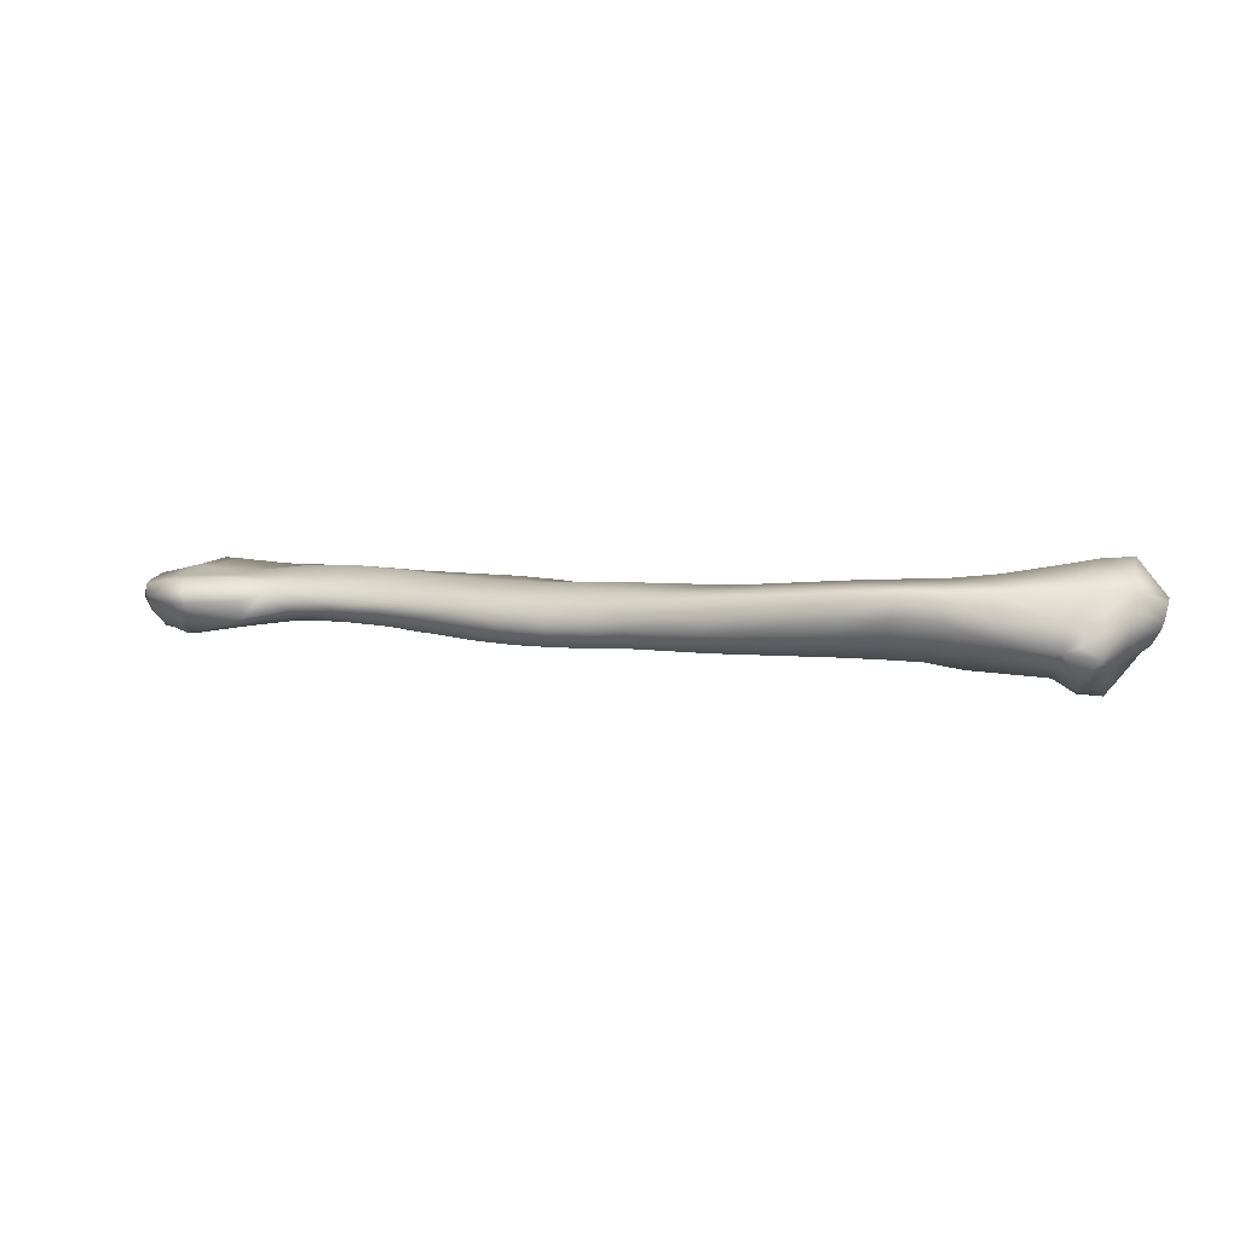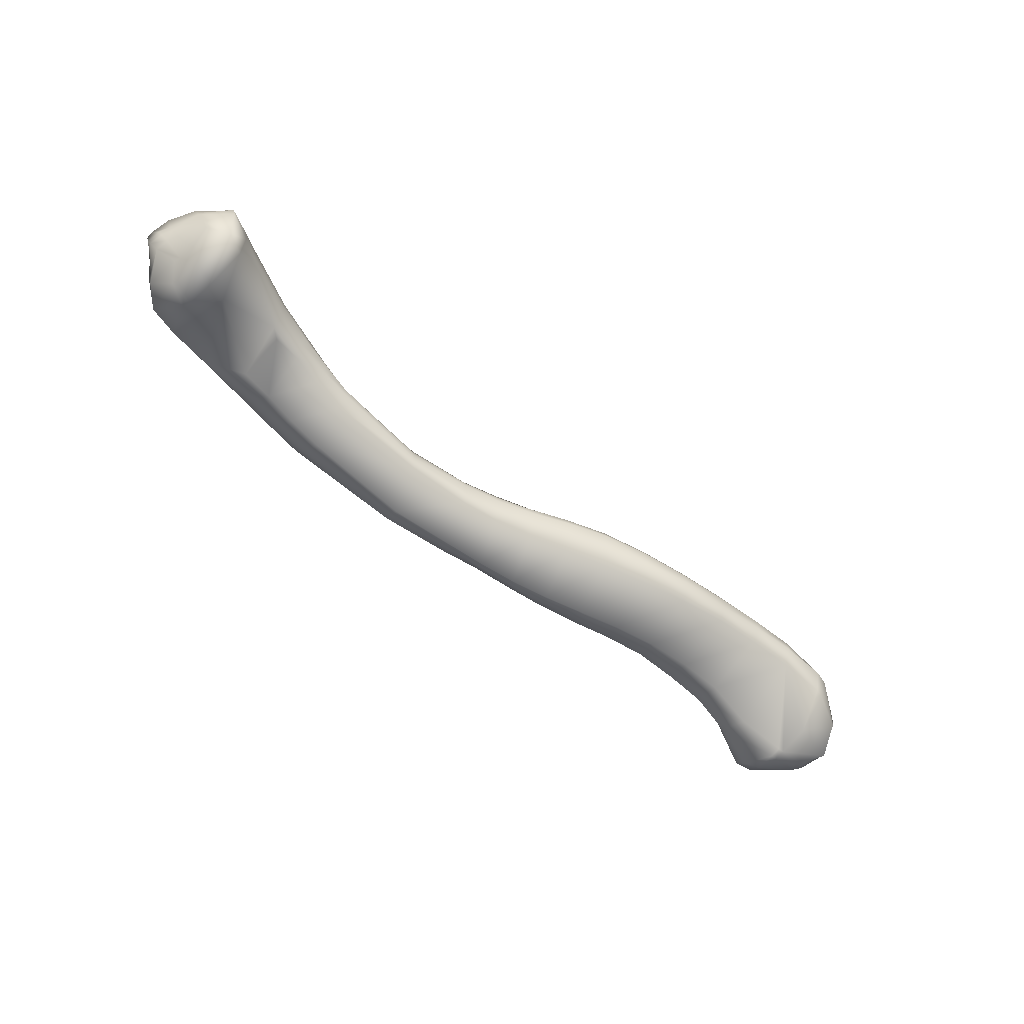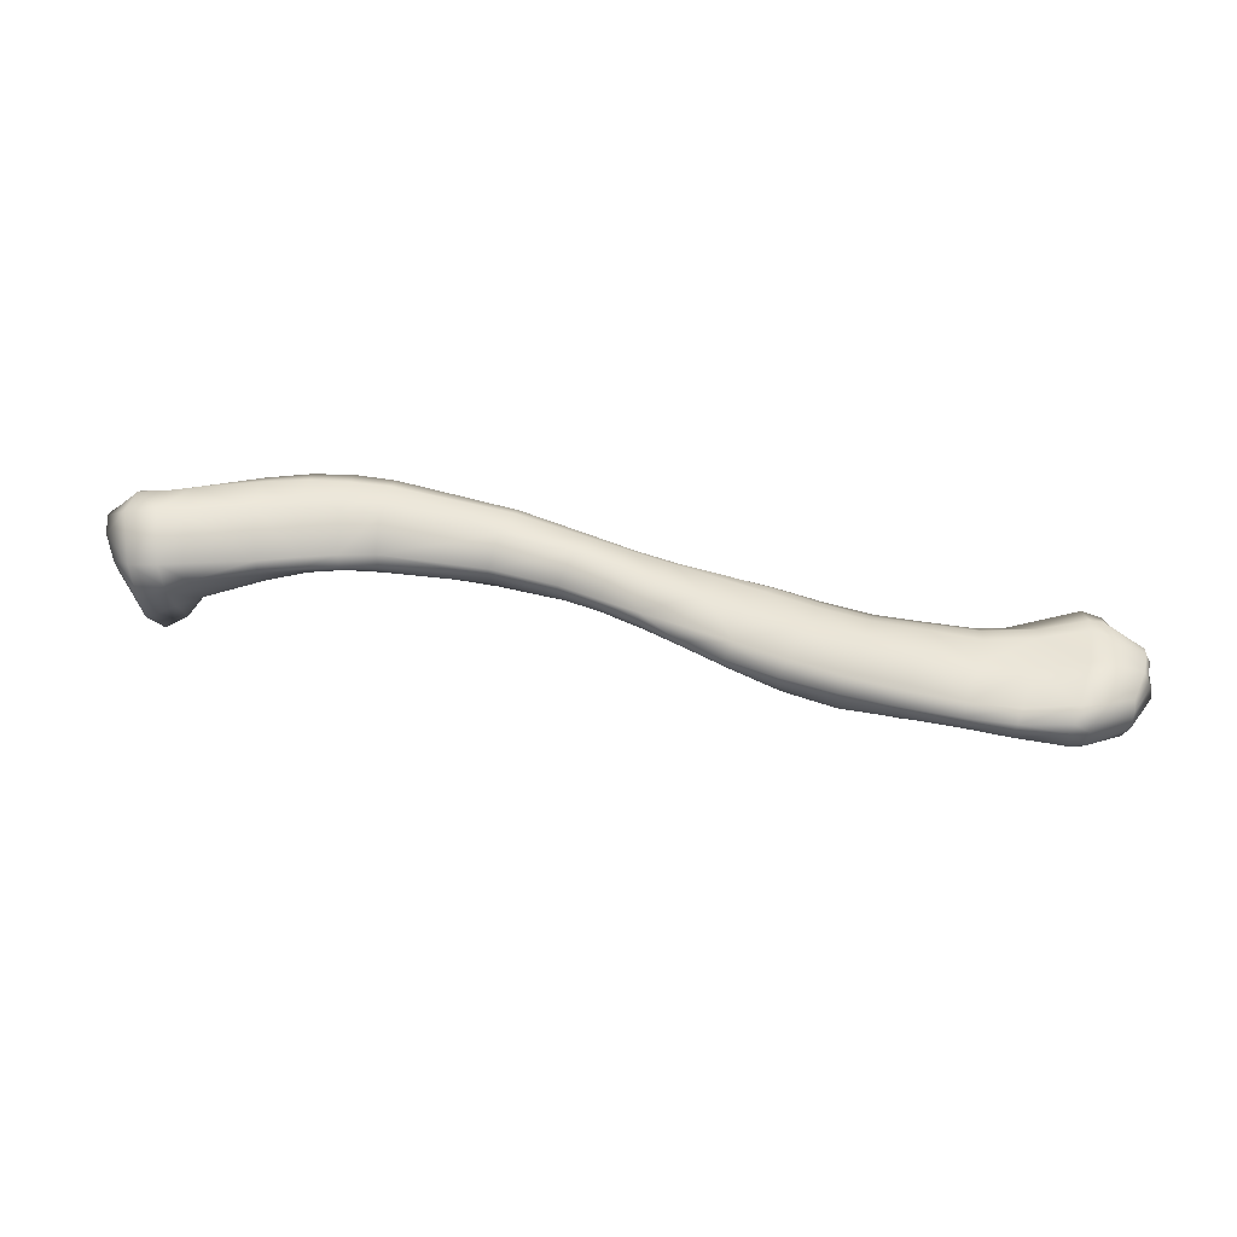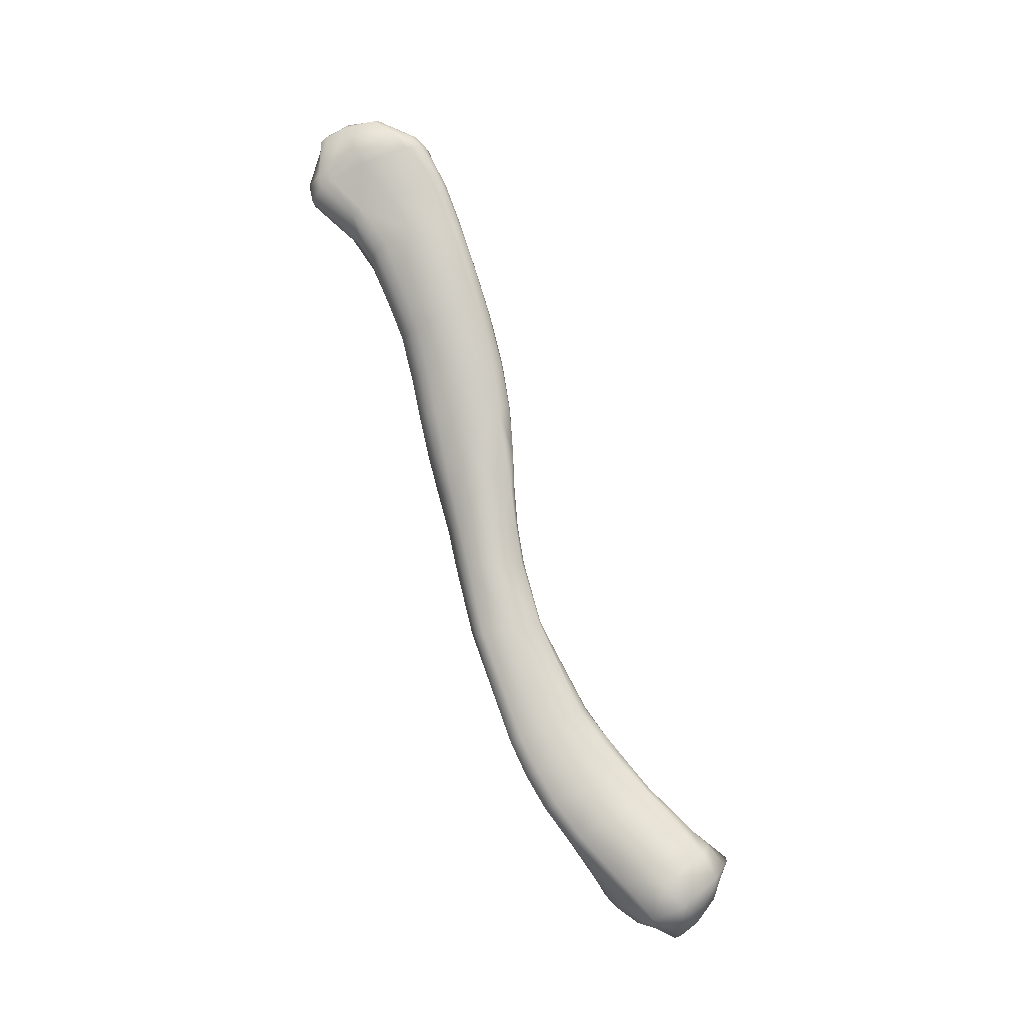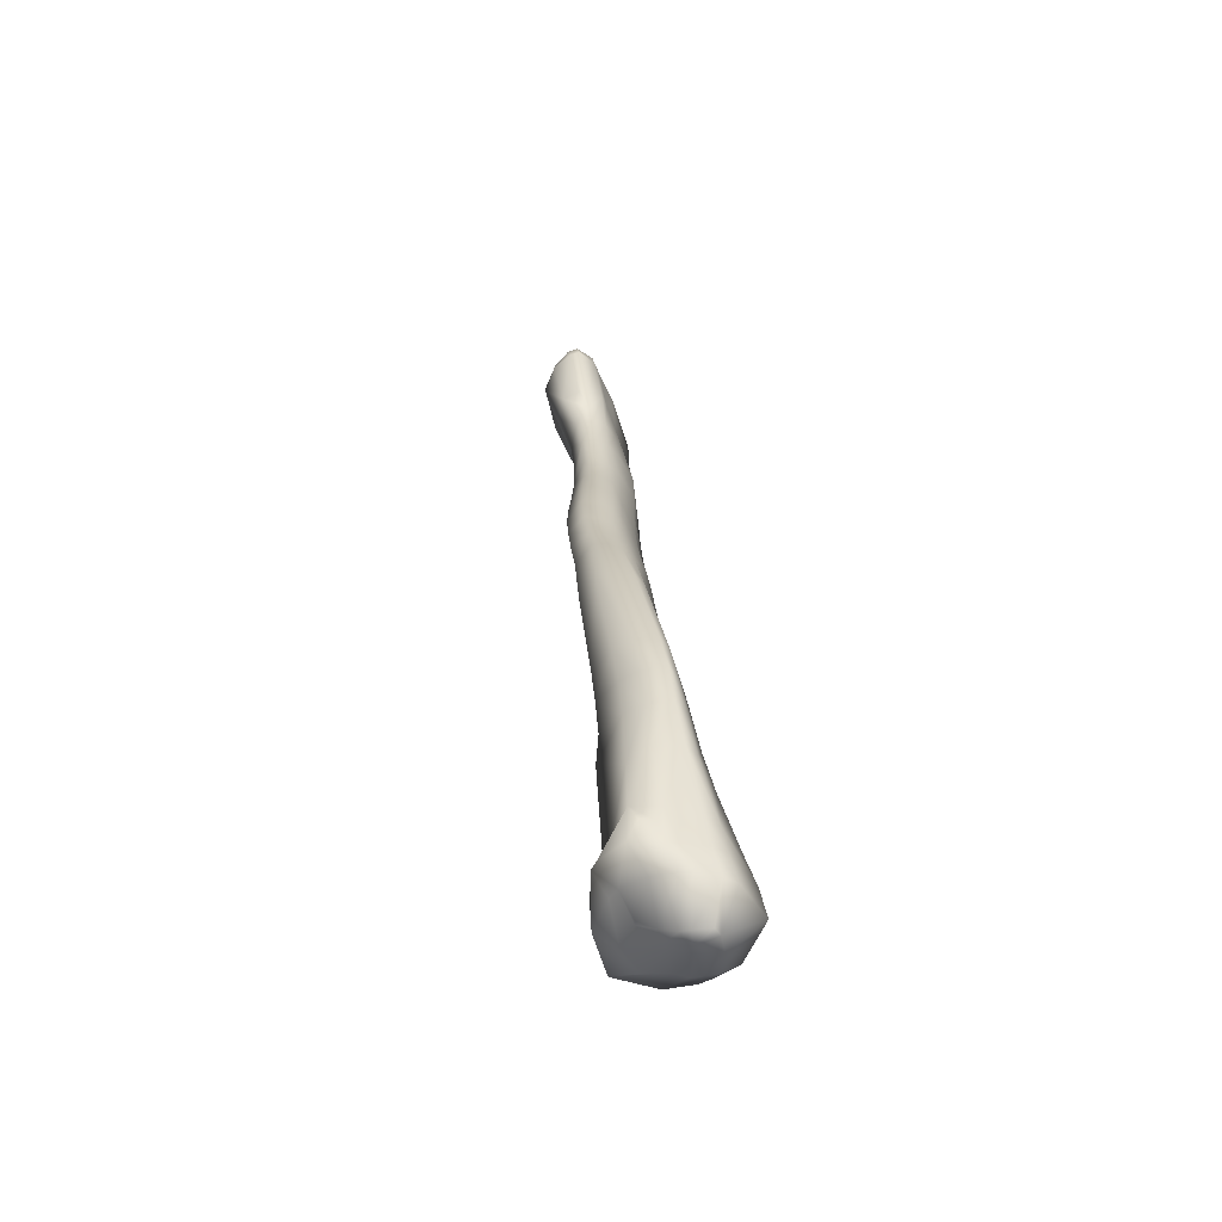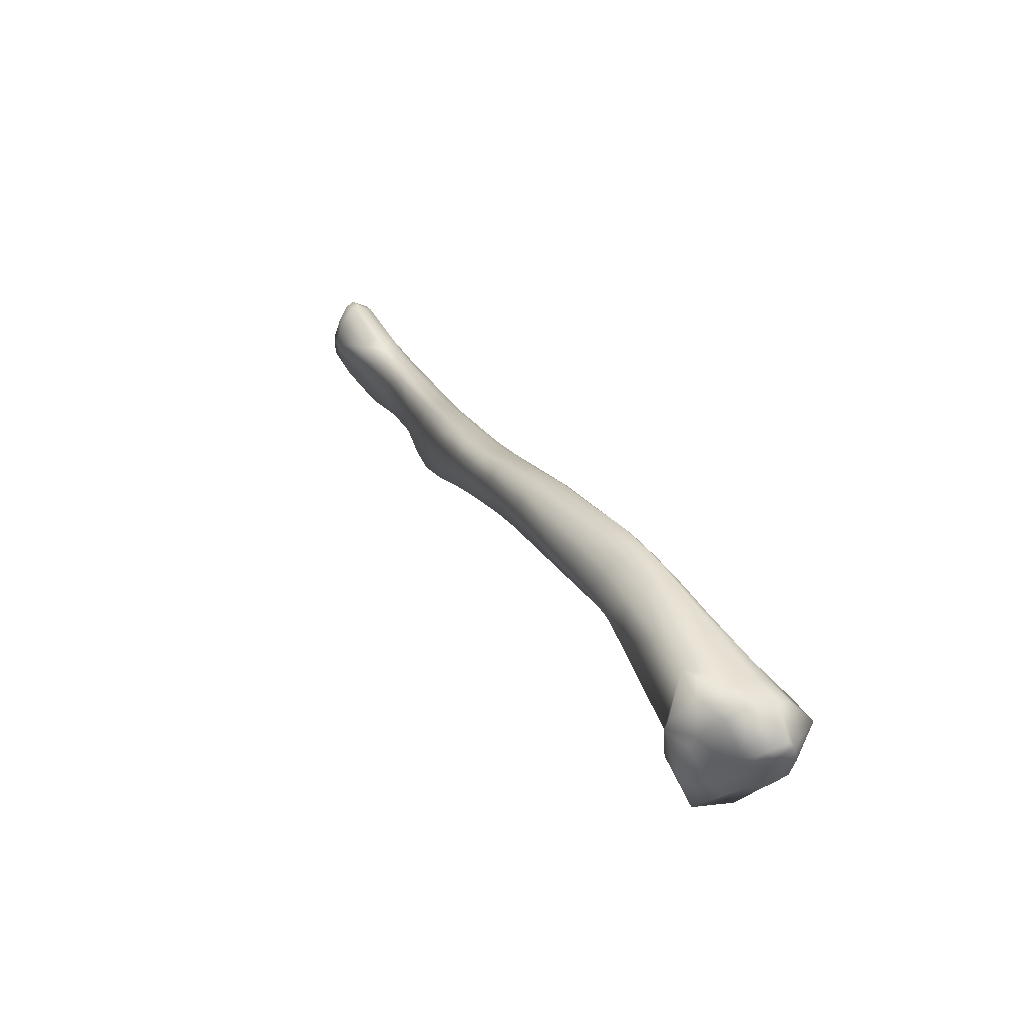
<metadata>
{"format":"obj","ext":"obj","renderer":"f3d","projection":"perspective","resolution":1024,"background":"white","views":[{"elev":-3.8,"azim":-4.2,"up":"+Y"},{"elev":-70.8,"azim":117.1,"up":"+Y"},{"elev":62.3,"azim":168.7,"up":"+Y"},{"elev":78.7,"azim":45.0,"up":"+Y"},{"elev":50.4,"azim":81.5,"up":"+Z"},{"elev":53.4,"azim":60.0,"up":"+Z"}]}
</metadata>
<code>
g default
v -4.235 146.7 2.333
v -4.403 146.5 2.974
v -3.097 146.9 2.407
v -2.521 146.7 1.556
v -2.657 146.9 2.471
v -2.946 146.7 1.509
v -2.821 146.6 3.047
v -2.875 146.4 3.172
v -3.24 146.6 3.033
v -4.99 146.7 2.2
v -8.215 146.6 1.061
v -8.554 146.5 1.515
v -9.728 146.5 0.7624
v -9.861 146.3 0.8526
v -9.385 146.7 0.4316
v -5.199 146.5 2.853
v -5.886 146.5 2.669
v -6.575 146.5 2.438
v -5.286 146.3 3.063
v -6.305 146.6 1.845
v -5.648 146.6 2.039
v -7.944 146.4 0.5607
v -6.123 146.4 1.234
v -5.482 146.4 1.349
v -14.04 147.3 -3.405
v -11.6 147 -1.886
v -10.88 146.9 -1.396
v -12.09 146.9 -1.307
v -11.36 146.8 -0.8401
v -10.67 146.8 -0.3868
v -10.01 146.7 0.0424
v -11 146.5 -0.03752
v -10.36 146.5 0.3759
v -10.46 146.3 0.4613
v -11.1 146.4 0.05727
v -12.37 146.7 -0.9489
v -11.67 146.6 -0.4789
v -11.79 146.5 -0.3578
v -12.49 146.6 -0.8082
v -10.22 146.8 -0.9251
v -9.621 146.6 -0.4647
v -15.32 147.3 -3.177
v -14.5 147.2 -2.728
v -13.68 147.1 -2.256
v -12.87 147 -1.78
v -13.11 146.8 -1.442
v -13.9 146.9 -1.905
v -13.21 146.7 -1.307
v -13.97 146.8 -1.769
v -15.56 147.1 -2.677
v -14.74 147 -2.295
v -14.81 146.9 -2.119
v -15.62 146.9 -2.445
v -13.18 147.2 -2.923
v -12.37 147.1 -2.404
v -9.627 146.3 -0.501
v -11.41 146.6 -2.089
v -11.55 146.3 -2.025
v -12.18 146.7 -2.628
v -11.41 146.8 -2.066
v -12.19 146.9 -2.596
v -13.05 147 -3.106
v -13.93 147.1 -3.58
v -14.92 147.3 -3.826
v -14.82 147.2 -3.998
v -13.06 146.5 -3.135
v -13.92 146.9 -3.603
v -13.03 146.8 -3.138
v -14.8 147.1 -4.039
v -9.607 146.4 -0.5049
v -10.18 146.5 -0.9888
v -10.76 146.7 -1.521
v -10.3 146.2 -0.9445
v -10.78 146.5 -1.528
v -10.21 146.4 -0.9836
v -11.78 146 -1.863
v -12.26 146.4 -2.604
v -13.96 146.6 -3.571
v -14.82 146.8 -4.005
v -13.26 146.1 -2.961
v -9.697 146.1 -0.4679
v -10.91 146.2 -1.467
v -10.48 145.9 -0.82
v -9.85 145.8 -0.3617
v -12.41 145.8 -1.001
v -12.5 146 -2.421
v -13.83 146.1 -1.944
v -14.07 146.3 -3.432
v -14.93 146.5 -3.821
v -11.12 145.7 -0.09683
v -11.11 145.9 -1.326
v -12.62 146.1 -0.7121
v -13.1 146 -1.484
v -14.02 146.3 -1.604
v -14.62 146.2 -2.348
v -15.39 146.3 -2.673
v -14.8 146.4 -1.94
v -15.54 146.4 -2.232
v -13.3 146.2 -1.177
v -10.47 145.6 0.2893
v -11.25 145.9 0.121
v -11.76 145.7 -0.5319
v -11.93 146 -0.2772
v -10.59 145.9 0.4956
v -14.04 146.5 -1.602
v -14.84 146.6 -1.955
v -15.61 146.7 -2.271
v -12.6 146.3 -0.6962
v -13.31 146.4 -1.162
v -11.19 146.2 0.1119
v -11.89 146.2 -0.2746
v -10.54 146.1 0.4922
v -5.07 145.7 1.519
v -8.082 145.7 0.5768
v -9.204 145.8 0.02517
v -4.571 145.6 1.678
v -6.301 145.7 1.291
v -6.078 145.4 2.162
v -4.465 146.3 3.142
v -8.674 145.5 1.263
v -9.854 145.6 0.6353
v -10 145.9 0.8762
v -8.797 145.8 1.558
v -5.431 145.3 2.301
v -6.07 145.7 2.543
v -6.733 145.4 1.973
v -6.767 145.7 2.344
v -5.387 145.6 2.732
v -6.683 146.4 2.624
v -9.966 146.1 0.8929
v -8.765 146 1.629
v -8.658 146.3 1.632
v -6.05 146 2.75
v -6.763 146 2.537
v -5.349 145.9 2.941
v -5.987 146.3 2.881
v -3.297 146.4 3.158
v -3.523 145.4 3.324
v -4.313 145.5 3.092
v -4.558 145.9 3.155
v -3.433 145.9 3.346
v -2.951 145.3 3.402
v -2.901 145.8 3.391
v -2.877 146 3.314
v -2.432 146.1 3.317
v -3.266 145.5 3.392
v -3.22 145.7 3.369
v -3.125 145 2.782
v -2.506 145.5 3.246
v -2.668 145.2 2.785
v -2.965 144.9 2.049
v -3.113 144.9 2.608
v -2.651 145 2.633
v -2.532 144.8 2.068
v -2.755 145.1 1.367
v -2.631 145.7 1.259
v -2.101 145.7 1.192
v -2.064 146.3 1.364
v -2.567 146.2 1.29
v -2.544 146.4 1.329
v -2.98 146.2 1.334
v -4.229 145.9 1.383
v -4.116 146.5 1.441
v -4.152 146.1 1.353
v -2.956 146.3 1.346
v -4.129 146.3 1.344
v -4.868 146.1 1.29
v -7.959 146.1 0.5124
v -7.947 146.2 0.5179
v -9.009 146.3 -0.0794
v -9.022 146.5 -0.0336
v -9.023 146.2 -0.08156
v -4.849 146.2 1.274
v -4.842 146.4 1.409
v -5.484 146.2 1.206
v -6.124 146.2 1.115
v -5.554 146 1.269
v -6.131 146.1 1.085
v -5.499 146.1 1.196
v -7.995 146 0.5154
v -9.08 146 -0.05551
v -4.93 145.9 1.361
v -6.17 145.9 1.11
v -5.674 145.7 1.436
v -2.461 145.9 3.332
v -1.785 146.2 3.046
v -1.873 145.8 2.935
v -2.371 146.4 3.233
v -1.834 145.9 2.989
v -2.319 145.3 2.567
v -2.004 145.6 2.82
v -2.251 145.1 2.09
v -2.335 145.3 2.446
v -2.332 146.6 3.102
v -2.033 146.7 1.685
v -1.764 146.3 1.996
v -1.736 146.3 2.932
v -2.12 147 2.533
v -1.688 146.4 2.535
v -1.769 146 2.711
v -1.828 145.9 2.673
v -1.789 146 2.494
v -1.851 145.9 2.453
v -1.958 145.6 2.573
v -1.978 145.7 2.36
v -1.799 146.1 1.909
v -1.968 145.7 1.802
v -2.324 145 1.299
v -2.053 145.4 1.742
v -1.821 146 1.883
v -2.066 146.1 1.269
v -15.75 147.4 -4.126
v -16.17 147.2 -3.39
v -16.46 147.1 -2.822
v -16.52 147 -2.638
v -17.28 146 -3.098
v -16.33 146.2 -2.895
v -17.34 146.5 -2.306
v -16.35 146.3 -2.406
v -16.42 146.6 -2.337
v -17.39 146.7 -2.305
v -16.03 146.7 -2.351
v -17.28 146.2 -2.536
v -15.75 146.6 -4.199
v -17.21 146.1 -3.296
v -16.57 146.5 -4.553
v -15.59 146.9 -4.383
v -16.39 146.9 -4.709
v -15.58 147.2 -4.393
v -16.47 147.4 -4.552
v -15.62 147.3 -4.33
v -16.73 146.5 -4.575
v -17.11 146.2 -3.927
v -17.32 146.1 -3.346
v -4.826 145.2 2.442
v -4.331 145.6 1.592
v -3.046 145.8 1.311
v -3.358 145.1 2.066
v -18.13 146.9 -3.295
v -17.61 147 -2.711
v -17.52 146.3 -2.703
v -17.39 146.1 -3.145
v -17.39 147 -2.625
v -17.68 146.7 -2.49
v -18.01 146.5 -3.328
v -17.82 146.3 -3.426
v -17.64 146.5 -2.503
v -18.13 146.7 -3.29
v -18.1 146.7 -3.299
v -17.91 147.2 -3.79
v -17.27 147.3 -3.537
v -16.61 147.5 -4.293
v -17.09 147.3 -3.486
v -17.34 147 -2.836
v -18.09 147 -3.411
v -17.52 147.1 -2.93
v -16.86 147.5 -4.338
v -16.67 146.9 -4.744
v -17.57 147.3 -4.274
v -16.75 147.4 -4.574
v -17.55 147 -4.446
v -16.71 147.2 -4.666
v -16.41 147.3 -4.646
v -18.07 146.6 -4.023
v -18.08 146.5 -3.5
v -17.83 146.3 -3.572
v -17.89 146.3 -4.068
v -18.18 146.8 -3.455
v -18.17 146.7 -3.465
v -18.04 146.9 -3.937
v -18 147 -3.886
v -17.53 146.8 -4.539
v -17.44 146.5 -4.511
v -17.57 147.1 -4.4
g M_Skeleton_Textured_6:R_Clavicle M_Skeleton_Textured_6:Arms M_Skeleton_Textured_6:M_Skeleton
f 163 1 3 6
f 119 137 9 2
f 1 2 9 3
f 5 198 195 4
f 3 5 4 6
f 194 198 5 7
f 8 188 194 7
f 9 7 5 3
f 137 8 7 9
f 14 132 12 13
f 132 129 18 12
f 13 12 11 15
f 18 20 11 12
f 129 136 17 18
f 19 119 2 16
f 136 19 16 17
f 18 17 21 20
f 2 1 10 16
f 10 21 17 16
f 15 11 22 171
f 11 20 23 22
f 20 21 24 23
f 1 163 174 10
f 174 24 21 10
f 14 13 33 34
f 32 35 34 33
f 13 15 31 33
f 30 32 33 31
f 38 35 32 37
f 36 39 38 37
f 29 37 32 30
f 28 36 37 29
f 15 171 41 31
f 40 30 31 41
f 29 30 40 27
f 26 28 29 27
f 48 39 36 46
f 49 48 46 47
f 36 28 45 46
f 44 47 46 45
f 52 49 47 51
f 50 53 52 51
f 51 47 44 43
f 42 50 51 43
f 45 28 26 55
f 54 44 45 55
f 43 44 54 25
f 64 42 43 25
f 172 181 81 56
f 57 58 77 59
f 26 60 61 55
f 54 62 63 25
f 63 65 64 25
f 61 62 54 55
f 66 78 67 68
f 63 62 68 67
f 69 65 63 67
f 78 79 69 67
f 60 57 59 61
f 59 68 62 61
f 77 66 68 59
f 171 170 70 41
f 40 71 72 27
f 72 60 26 27
f 70 71 40 41
f 73 82 74 75
f 72 71 75 74
f 57 60 72 74
f 82 58 57 74
f 170 172 56 70
f 56 75 71 70
f 81 73 75 56
f 78 66 80 88
f 89 79 78 88
f 77 58 76 86
f 80 66 77 86
f 82 73 83 91
f 76 58 82 91
f 181 115 84 81
f 84 83 73 81
f 115 121 100 84
f 85 93 86 76
f 87 95 88 80
f 95 96 89 88
f 93 87 80 86
f 90 102 91 83
f 102 85 76 91
f 100 90 83 84
f 85 92 99 93
f 87 94 97 95
f 97 98 96 95
f 99 94 87 93
f 121 122 104 100
f 90 101 103 102
f 103 92 85 102
f 104 101 90 100
f 97 94 105 106
f 107 98 97 106
f 99 92 108 109
f 94 99 109 105
f 106 105 49 52
f 53 107 106 52
f 109 108 39 48
f 49 105 109 48
f 103 101 110 111
f 108 92 103 111
f 122 130 112 104
f 112 110 101 104
f 111 110 35 38
f 39 108 111 38
f 130 14 34 112
f 34 35 110 112
f 116 235 124 113
f 113 236 116
f 126 120 114 117
f 120 121 115 114
f 118 126 117 184
f 124 118 184 113
f 126 127 123 120
f 120 123 122 121
f 235 139 128 124
f 118 125 127 126
f 128 125 118 124
f 122 123 131 130
f 123 127 134 131
f 130 131 132 14
f 131 134 129 132
f 127 125 133 134
f 139 140 135 128
f 135 133 125 128
f 134 133 136 129
f 140 119 19 135
f 19 136 133 135
f 139 235 238 138
f 140 139 138 141
f 119 140 141 137
f 144 145 188 8
f 185 145 144 143
f 142 149 185 143
f 141 144 8 137
f 138 146 147 141
f 143 144 141 147
f 146 142 143 147
f 150 149 142 148
f 142 146 138
f 148 142 138 238
f 150 148 152 153
f 154 153 152 151
f 148 238 152
f 151 152 238
f 208 154 151 155
f 155 151 238 237
f 156 157 208 155
f 237 156 155
f 211 157 156 159
f 158 211 159 160
f 195 158 160 4
f 159 156 237 161
f 165 160 159 161
f 4 160 165 6
f 236 162 237
f 164 166 165 161
f 237 162 164 161
f 165 166 163 6
f 164 162 182 167
f 178 183 180 168
f 23 176 169 22
f 22 169 170 171
f 180 181 172 168
f 170 169 168 172
f 176 178 168 169
f 163 166 173 174
f 24 175 176 23
f 173 175 24 174
f 177 183 178 179
f 176 175 179 178
f 166 164 167 173
f 167 179 175 173
f 182 177 179 167
f 181 180 114 115
f 180 183 117 114
f 183 177 184 117
f 162 236 113 182
f 113 184 177 182
f 189 186 188 145
f 191 187 185 149
f 187 189 145 185
f 190 191 149 150
f 193 190 150 153
f 192 193 153 154
f 209 192 154 208
f 199 196 195 198
f 197 199 198 194
f 188 186 197 194
f 186 189 200 197
f 187 191 204 201
f 189 187 201 200
f 197 200 202 199
f 204 205 203 201
f 203 202 200 201
f 191 190 193 204
f 192 205 204 193
f 199 202 206 196
f 203 205 207 210
f 202 203 210 206
f 209 207 205 192
f 207 209 208 157
f 206 210 211 158
f 210 207 157 211
f 196 206 158 195
f 53 50 214 215
f 214 50 42 213
f 213 42 64 212
f 215 214 254 243
f 253 254 214 213
f 252 253 213 212
f 218 223 219 220
f 220 219 222
f 215 222 107 53
f 222 219 98 107
f 243 221 222 215
f 222 221 218 220
f 98 219 217 96
f 219 223 216 217
f 96 217 224 89
f 217 216 225 224
f 224 227 79 89
f 226 228 227 224
f 229 231 65 69
f 79 227 229 69
f 65 231 212 64
f 263 230 231 229
f 227 228 263 229
f 231 230 252 212
f 246 266 234 242
f 234 266 267 233
f 233 267 273 232
f 242 234 225 216
f 224 225 234 233
f 226 224 233 232
f 236 237 238
f 235 236 238
f 116 236 235
f 241 242 216 223
f 244 247 218 221
f 241 223 218 247
f 244 221 243 240
f 245 246 242 241
f 248 249 247 244
f 245 241 247 249
f 248 244 240 239
f 255 239 240 256
f 259 250 251 257
f 257 251 253 252
f 251 256 254 253
f 256 240 243 254
f 250 255 256 251
f 258 232 273 272
f 260 262 261 274
f 258 272 261 262
f 260 274 259 257
f 228 226 232 258
f 230 263 262 260
f 263 228 258 262
f 252 230 260 257
f 246 245 265 266
f 266 265 264 267
f 249 248 268 269
f 245 249 269 265
f 248 239 255 268
f 269 268 271 270
f 264 265 269 270
f 250 271 268 255
f 267 264 272 273
f 270 271 274 261
f 272 264 270 261
f 259 274 271 250

</code>
